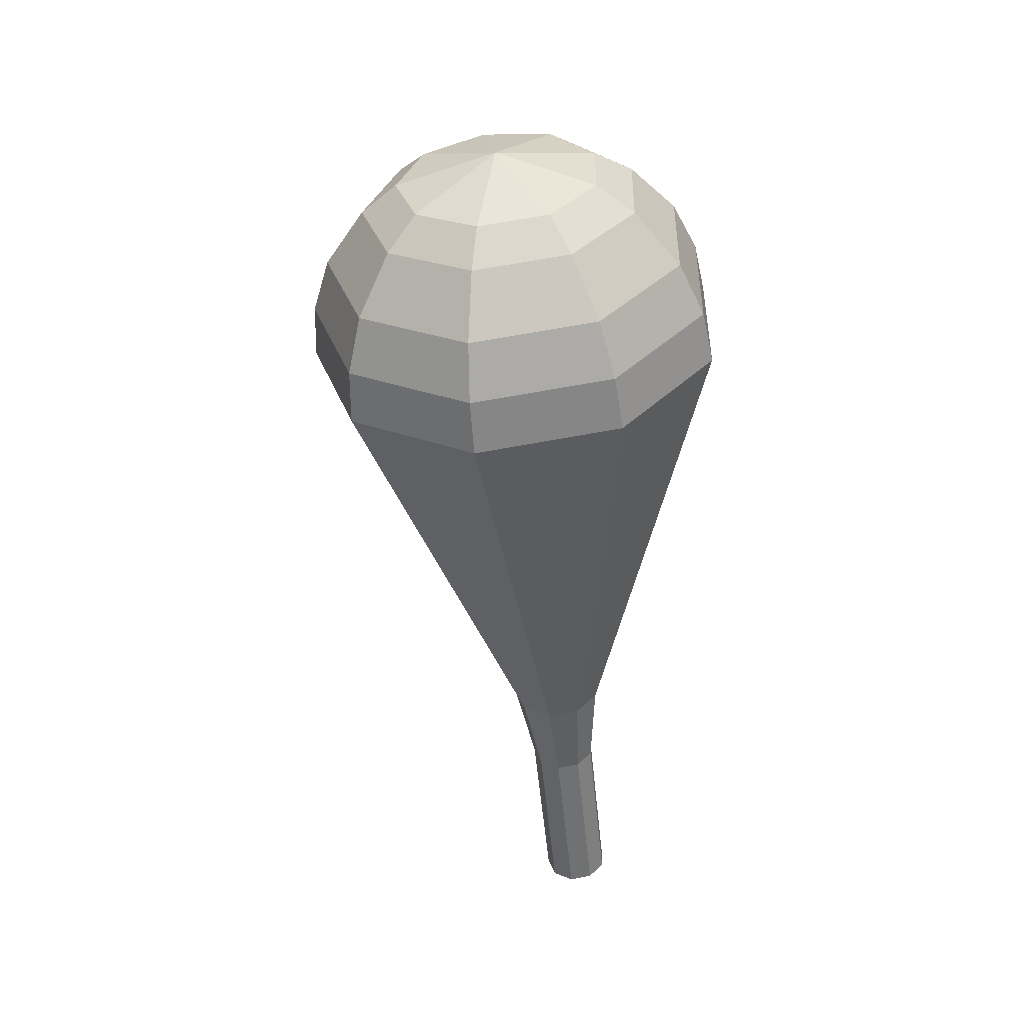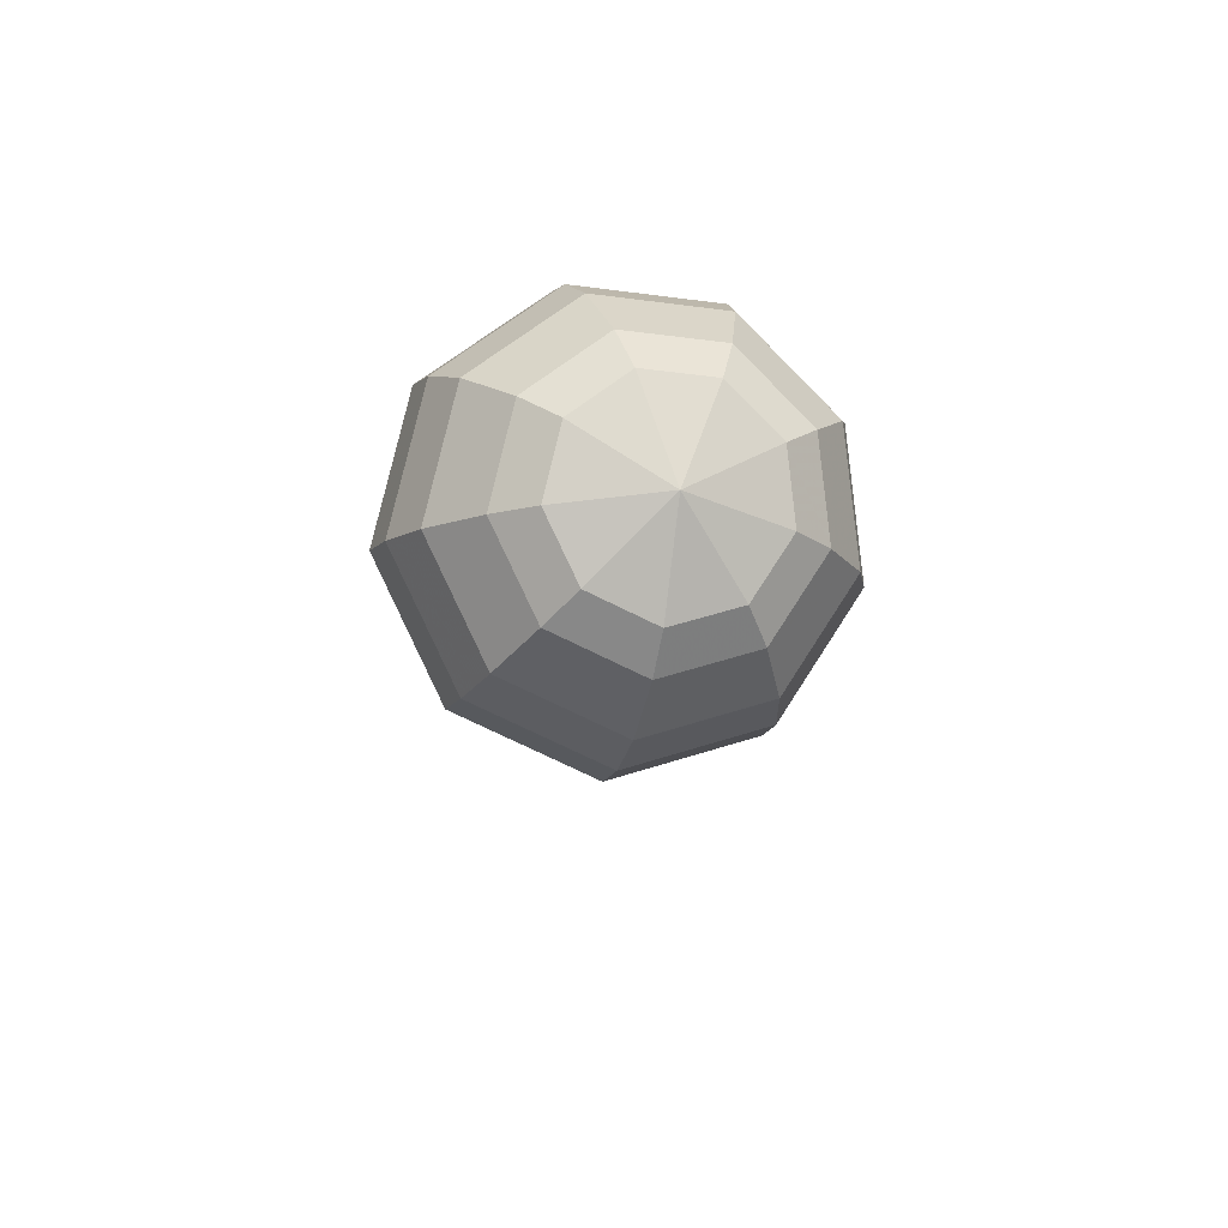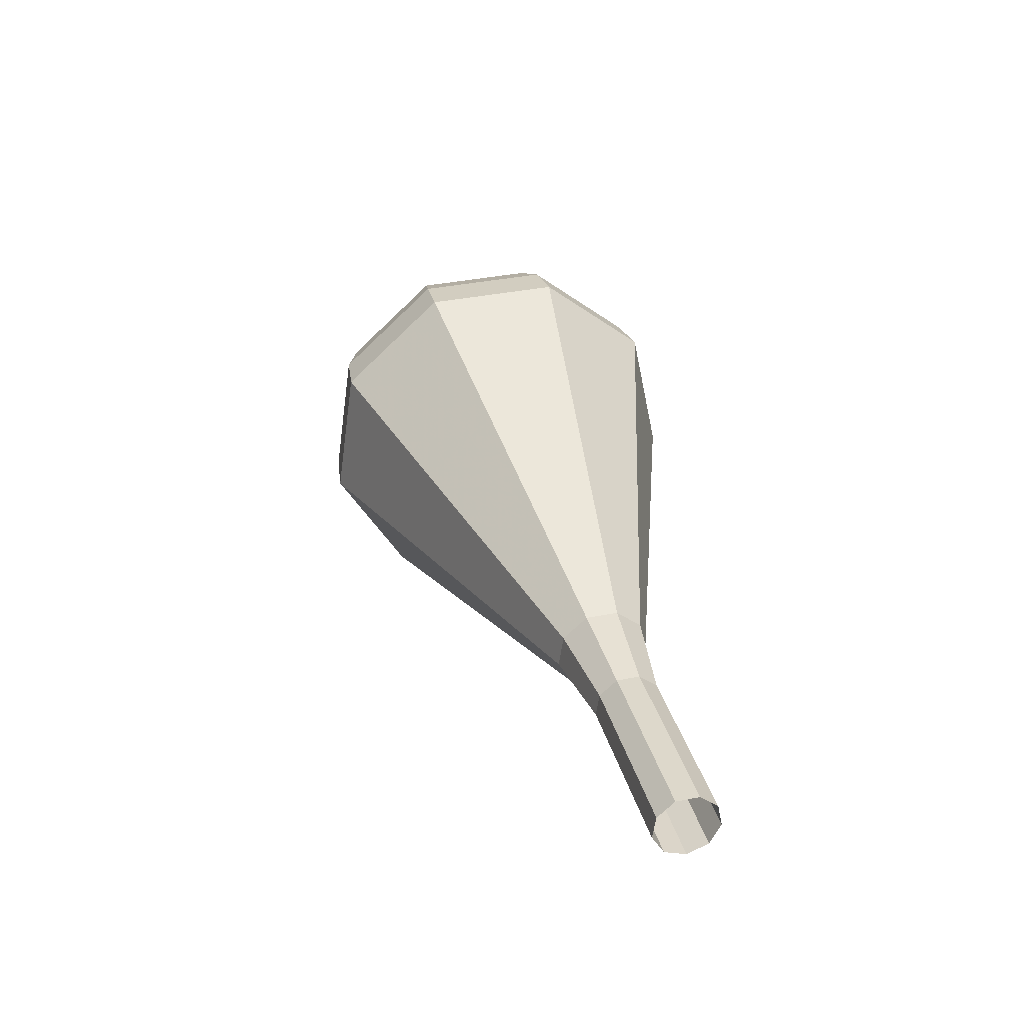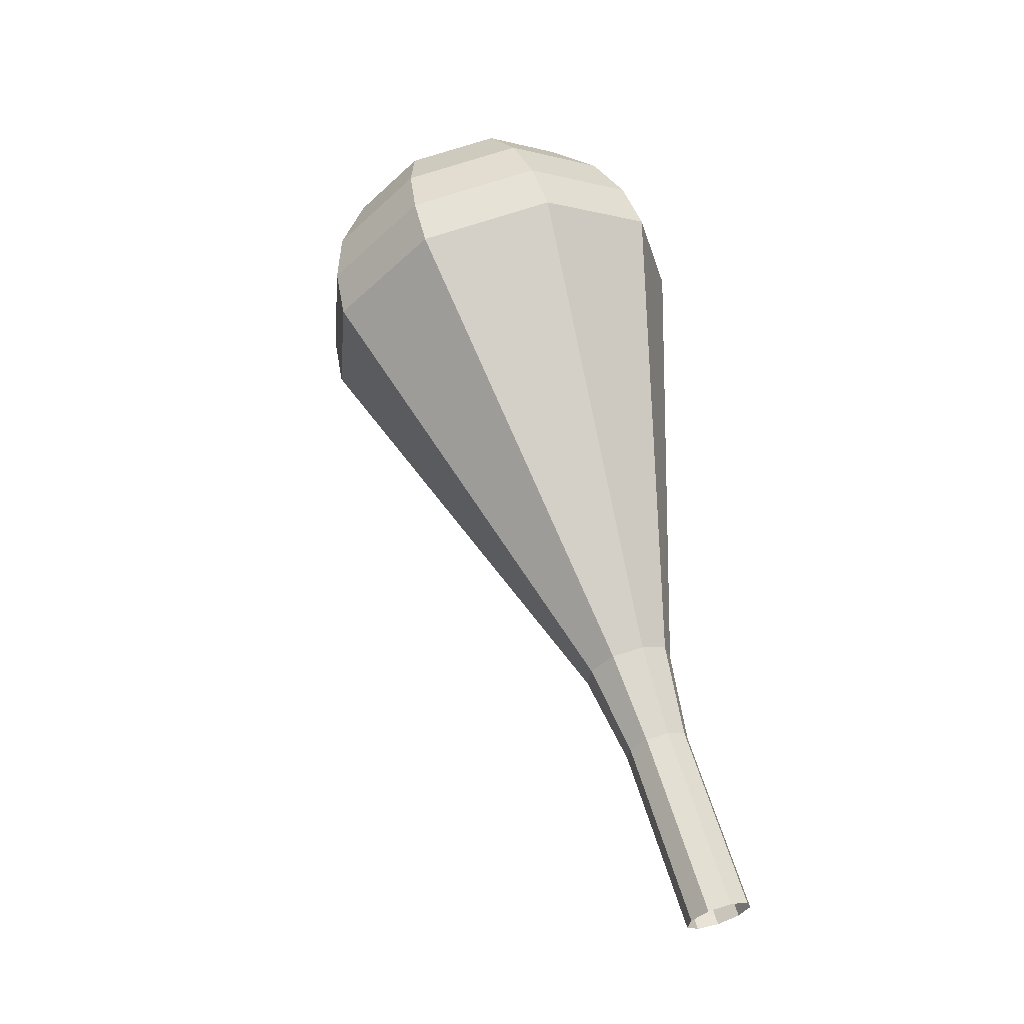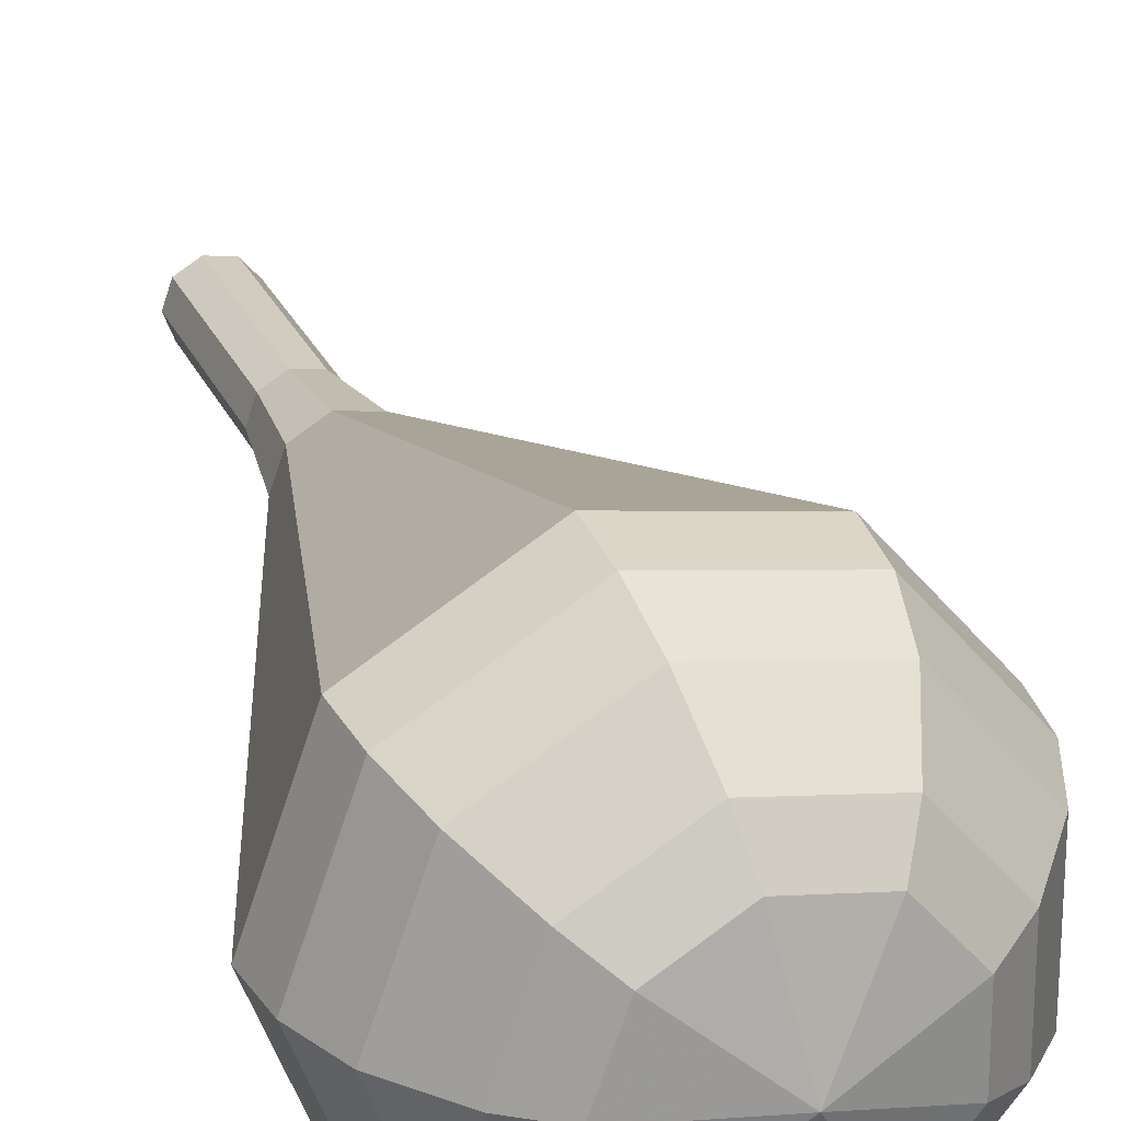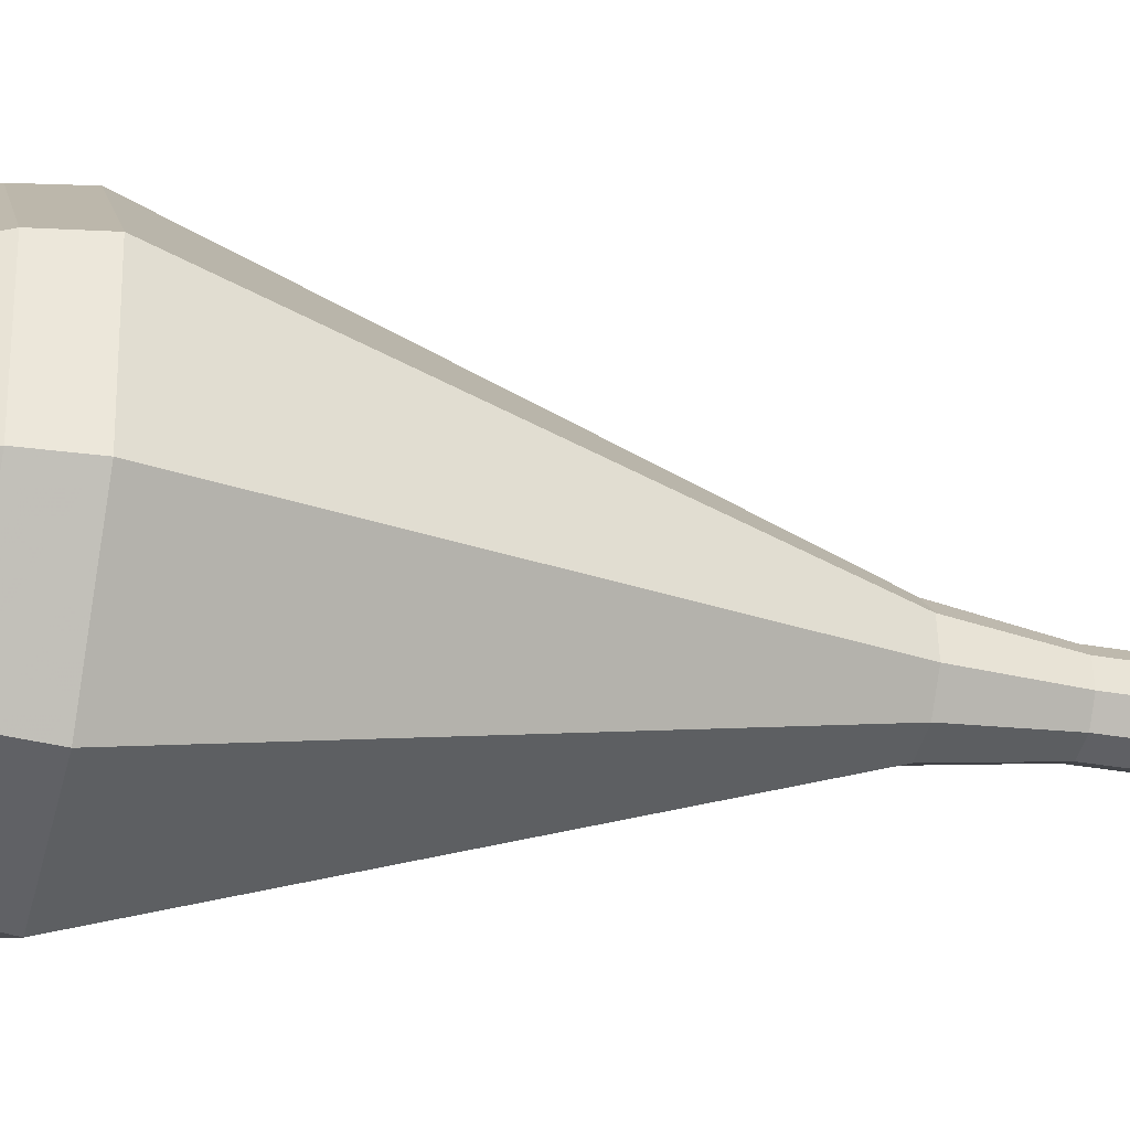
<metadata>
{"format":"obj","ext":"obj","renderer":"f3d","projection":"perspective","resolution":1024,"background":"white","views":[{"elev":52.3,"azim":-81.1,"up":"+Z"},{"elev":71.6,"azim":71.0,"up":"+Z"},{"elev":-68.9,"azim":171.7,"up":"+Z"},{"elev":-26.1,"azim":-147.2,"up":"+Z"},{"elev":35.0,"azim":-5.2,"up":"+Y"},{"elev":2.2,"azim":92.3,"up":"+Y"}]}
</metadata>
<code>
g tube1
v NaN NaN NaN
v NaN NaN NaN
v NaN NaN NaN
v NaN NaN NaN
v NaN NaN NaN
v NaN NaN NaN
v NaN NaN NaN
v NaN NaN NaN
v NaN NaN NaN
v NaN NaN NaN
v 123.4 124 167.1
v 124 124.6 166.9
v 124 125.5 166.7
v 123.4 126.1 166.8
v 122.6 126.3 167
v 121.9 125.9 167.2
v 121.6 125.2 167.4
v 121.9 124.3 167.5
v 122.6 123.9 167.3
v 123.4 124 167.1
v 124.3 124.5 170.4
v 124.9 125.1 170.2
v 124.9 126 170
v 124.3 126.6 170.1
v 123.5 126.8 170.3
v 122.8 126.4 170.5
v 122.5 125.6 170.7
v 122.8 124.8 170.8
v 123.5 124.4 170.6
v 124.3 124.5 170.4
v 125.2 125 173.7
v 125.8 125.6 173.5
v 125.8 126.4 173.3
v 125.2 127.1 173.4
v 124.4 127.3 173.6
v 123.7 126.9 173.8
v 123.4 126.1 174
v 123.7 125.3 174.1
v 124.4 124.9 173.9
v 125.2 125 173.7
v 126.4 125 177
v 127.1 125.9 176.7
v 127.1 127.1 176.5
v 126.4 128 176.5
v 125.2 128.3 176.8
v 124.2 127.7 177.2
v 123.8 126.6 177.4
v 124.2 125.5 177.5
v 125.2 124.9 177.3
v 126.4 125 177
v 127.8 124.5 180.3
v 129 126 179.7
v 129.1 127.9 179.5
v 127.8 129.5 179.6
v 125.9 129.9 180
v 124.3 129 180.6
v 123.6 127.2 181
v 124.3 125.3 181.1
v 125.9 124.3 180.8
v 127.8 124.5 180.3
v 130.7 123.5 186.9
v 132.9 126.1 185.9
v 132.9 129.6 185.4
v 130.7 132.4 185.6
v 127.4 133.1 186.4
v 124.4 131.5 187.4
v 123.2 128.3 188.2
v 124.3 124.9 188.4
v 127.3 123 187.9
v 130.7 123.5 186.9
v 133.6 122.4 193.5
v 136.8 126.2 192.1
v 136.8 131.2 191.3
v 133.7 135.3 191.6
v 128.8 136.4 192.7
v 124.5 134 194.3
v 122.8 129.3 195.4
v 124.4 124.5 195.7
v 128.7 121.8 194.9
v 133.6 122.4 193.5
v 134 122.9 195.3
v 137.1 126.5 193.9
v 137.1 131.4 193.2
v 134 135.3 193.4
v 129.3 136.4 194.6
v 125.1 134.1 196
v 123.5 129.6 197.1
v 125.1 124.9 197.4
v 129.2 122.2 196.7
v 134 122.9 195.3
v 134.1 123.8 197.1
v 136.9 127.1 195.9
v 136.9 131.5 195.2
v 134.1 135 195.4
v 129.9 135.9 196.4
v 126.2 133.9 197.7
v 124.7 129.8 198.7
v 126.1 125.6 199
v 129.8 123.3 198.3
v 134.1 123.8 197.1
v 133.8 125.4 198.9
v 136 127.9 197.9
v 136 131.3 197.4
v 133.9 133.9 197.6
v 130.7 134.7 198.4
v 127.8 133.1 199.4
v 126.7 130 200.1
v 127.8 126.8 200.3
v 130.6 125 199.8
v 133.8 125.4 198.9
v 133.4 126.7 199.8
v 135 128.5 199.1
v 135 131 198.7
v 133.5 133 198.8
v 131.1 133.5 199.4
v 129 132.4 200.1
v 128.2 130.1 200.7
v 129 127.7 200.8
v 131.1 126.4 200.5
v 133.4 126.7 199.8
v 131.9 130.1 200.7
v 131.9 130.1 200.7
v 131.9 130.1 200.7
v 131.9 130.1 200.7
v 131.9 130.1 200.7
v 131.9 130.1 200.7
v 131.9 130.1 200.7
v 131.9 130.1 200.7
v 131.9 130.1 200.7
v 131.9 130.1 200.7
f 1 2 12
f 12 11 1
f 2 3 13
f 13 12 2
f 3 4 14
f 14 13 3
f 4 5 15
f 15 14 4
f 5 6 16
f 16 15 5
f 6 7 17
f 17 16 6
f 7 8 18
f 18 17 7
f 8 9 19
f 19 18 8
f 9 10 20
f 20 19 9
f 11 12 22
f 22 21 11
f 12 13 23
f 23 22 12
f 13 14 24
f 24 23 13
f 14 15 25
f 25 24 14
f 15 16 26
f 26 25 15
f 16 17 27
f 27 26 16
f 17 18 28
f 28 27 17
f 18 19 29
f 29 28 18
f 19 20 30
f 30 29 19
f 21 22 32
f 32 31 21
f 22 23 33
f 33 32 22
f 23 24 34
f 34 33 23
f 24 25 35
f 35 34 24
f 25 26 36
f 36 35 25
f 26 27 37
f 37 36 26
f 27 28 38
f 38 37 27
f 28 29 39
f 39 38 28
f 29 30 40
f 40 39 29
f 31 32 42
f 42 41 31
f 32 33 43
f 43 42 32
f 33 34 44
f 44 43 33
f 34 35 45
f 45 44 34
f 35 36 46
f 46 45 35
f 36 37 47
f 47 46 36
f 37 38 48
f 48 47 37
f 38 39 49
f 49 48 38
f 39 40 50
f 50 49 39
f 41 42 52
f 52 51 41
f 42 43 53
f 53 52 42
f 43 44 54
f 54 53 43
f 44 45 55
f 55 54 44
f 45 46 56
f 56 55 45
f 46 47 57
f 57 56 46
f 47 48 58
f 58 57 47
f 48 49 59
f 59 58 48
f 49 50 60
f 60 59 49
f 51 52 62
f 62 61 51
f 52 53 63
f 63 62 52
f 53 54 64
f 64 63 53
f 54 55 65
f 65 64 54
f 55 56 66
f 66 65 55
f 56 57 67
f 67 66 56
f 57 58 68
f 68 67 57
f 58 59 69
f 69 68 58
f 59 60 70
f 70 69 59
f 61 62 72
f 72 71 61
f 62 63 73
f 73 72 62
f 63 64 74
f 74 73 63
f 64 65 75
f 75 74 64
f 65 66 76
f 76 75 65
f 66 67 77
f 77 76 66
f 67 68 78
f 78 77 67
f 68 69 79
f 79 78 68
f 69 70 80
f 80 79 69
f 71 72 82
f 82 81 71
f 72 73 83
f 83 82 72
f 73 74 84
f 84 83 73
f 74 75 85
f 85 84 74
f 75 76 86
f 86 85 75
f 76 77 87
f 87 86 76
f 77 78 88
f 88 87 77
f 78 79 89
f 89 88 78
f 79 80 90
f 90 89 79
f 81 82 92
f 92 91 81
f 82 83 93
f 93 92 82
f 83 84 94
f 94 93 83
f 84 85 95
f 95 94 84
f 85 86 96
f 96 95 85
f 86 87 97
f 97 96 86
f 87 88 98
f 98 97 87
f 88 89 99
f 99 98 88
f 89 90 100
f 100 99 89
f 91 92 102
f 102 101 91
f 92 93 103
f 103 102 92
f 93 94 104
f 104 103 93
f 94 95 105
f 105 104 94
f 95 96 106
f 106 105 95
f 96 97 107
f 107 106 96
f 97 98 108
f 108 107 97
f 98 99 109
f 109 108 98
f 99 100 110
f 110 109 99
f 101 102 112
f 112 111 101
f 102 103 113
f 113 112 102
f 103 104 114
f 114 113 103
f 104 105 115
f 115 114 104
f 105 106 116
f 116 115 105
f 106 107 117
f 117 116 106
f 107 108 118
f 118 117 107
f 108 109 119
f 119 118 108
f 109 110 120
f 120 119 109
f 111 112 122
f 122 121 111
f 112 113 123
f 123 122 112
f 113 114 124
f 124 123 113
f 114 115 125
f 125 124 114
f 115 116 126
f 126 125 115
f 116 117 127
f 127 126 116
f 117 118 128
f 128 127 117
f 118 119 129
f 129 128 118
f 119 120 130
f 130 129 119

</code>
